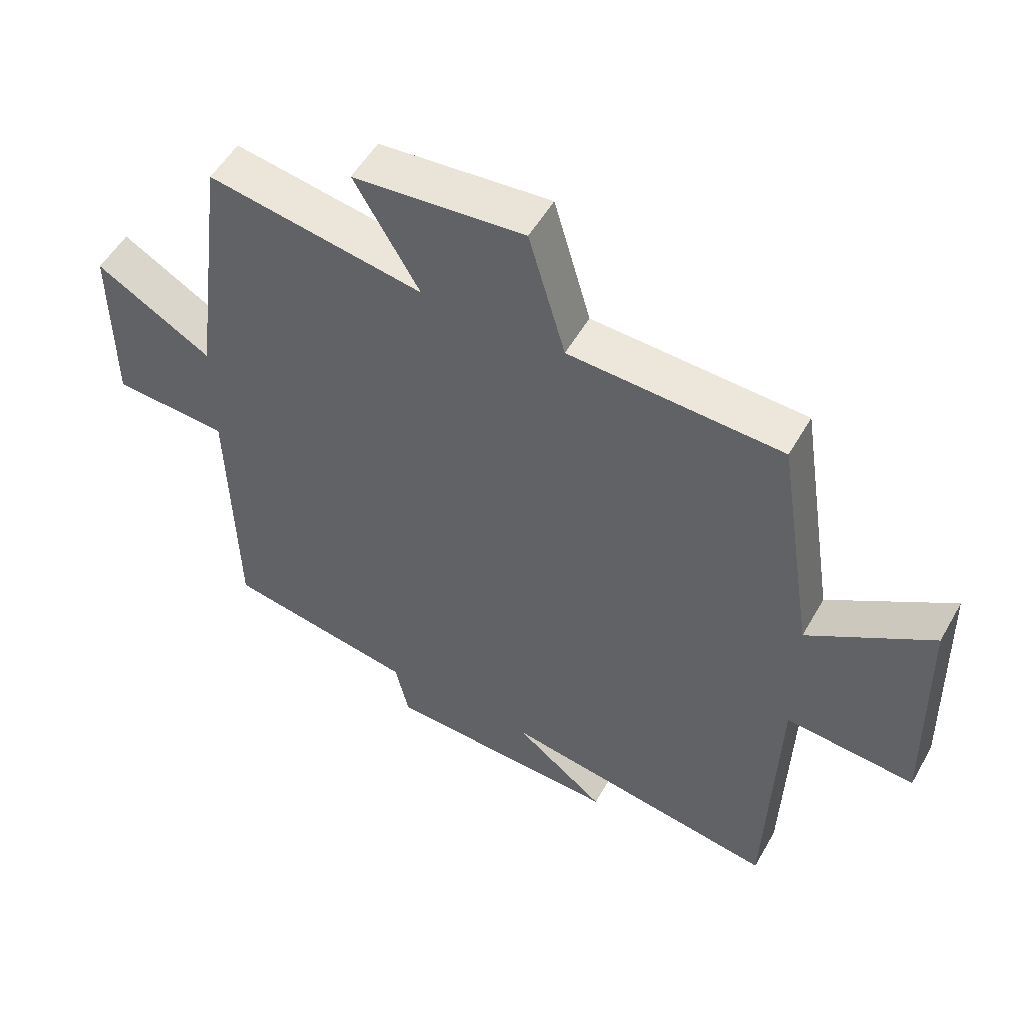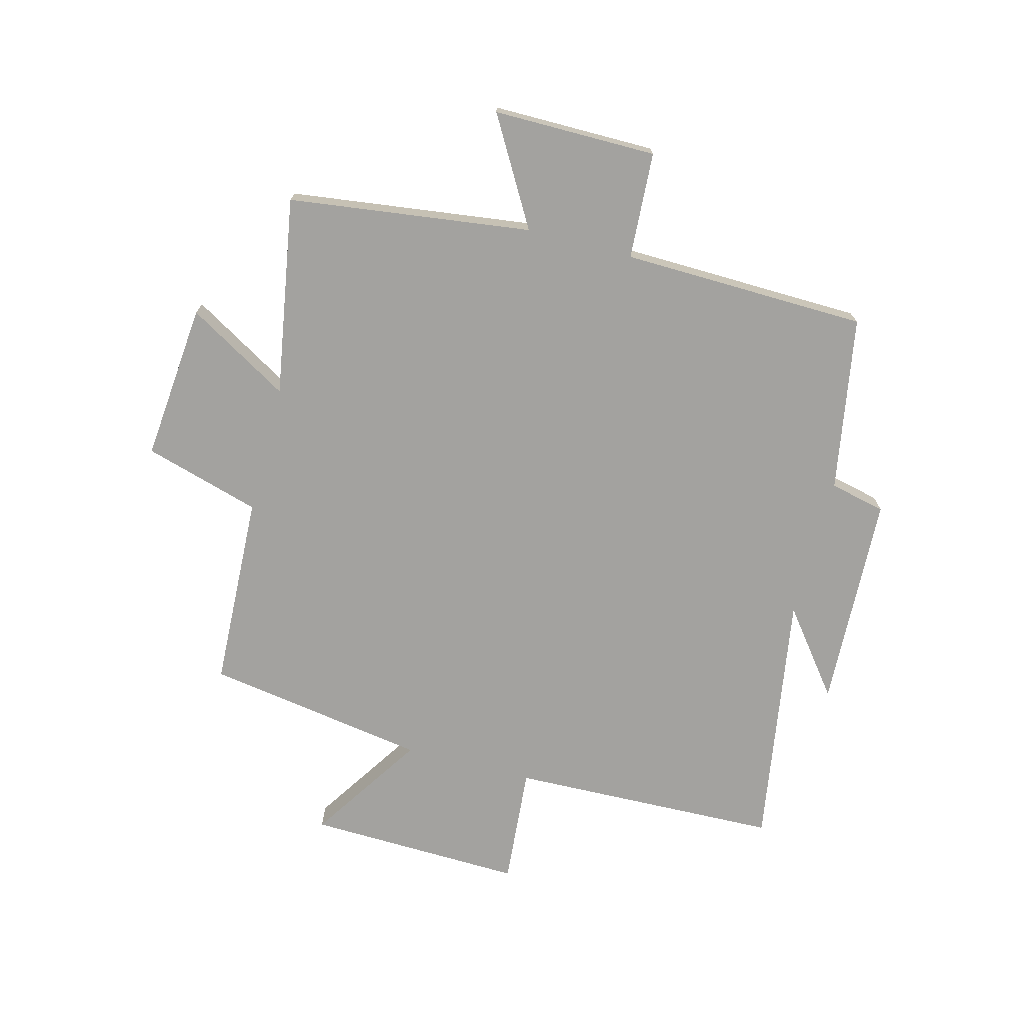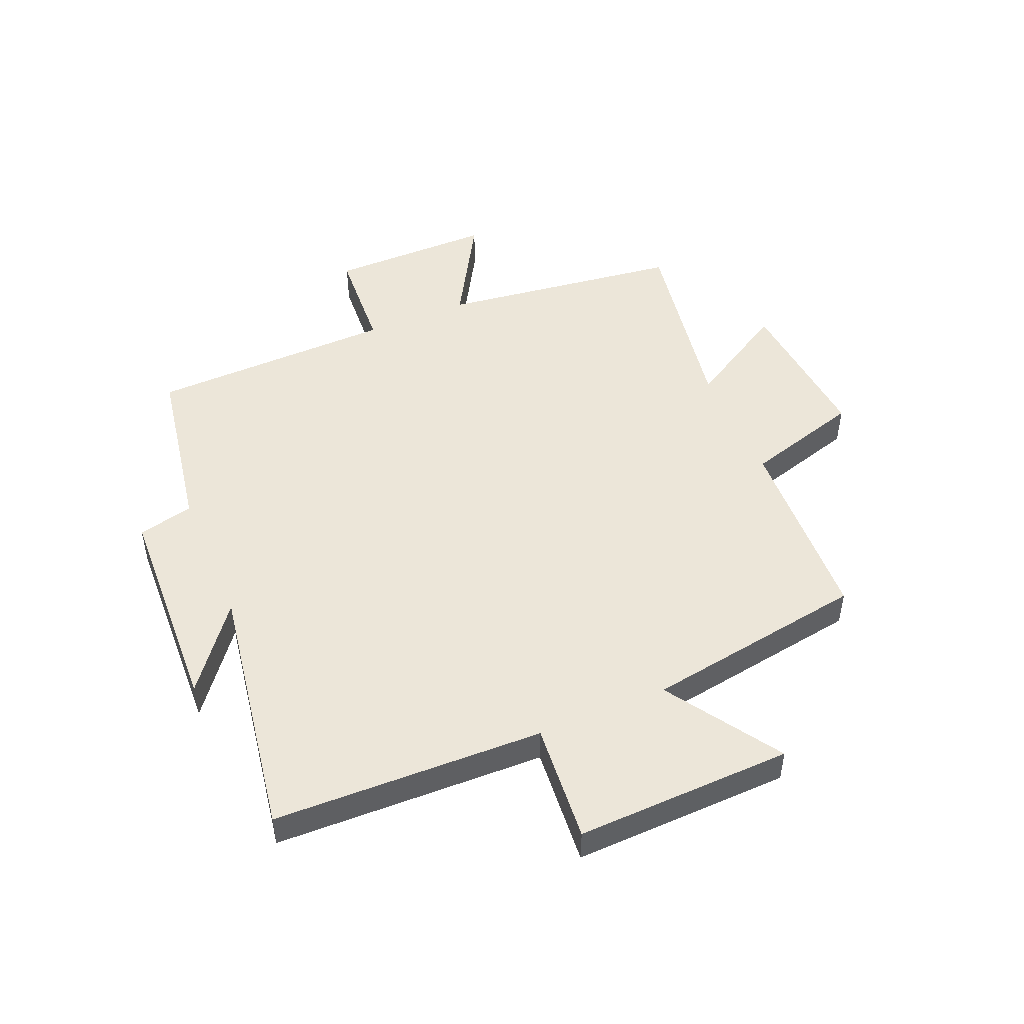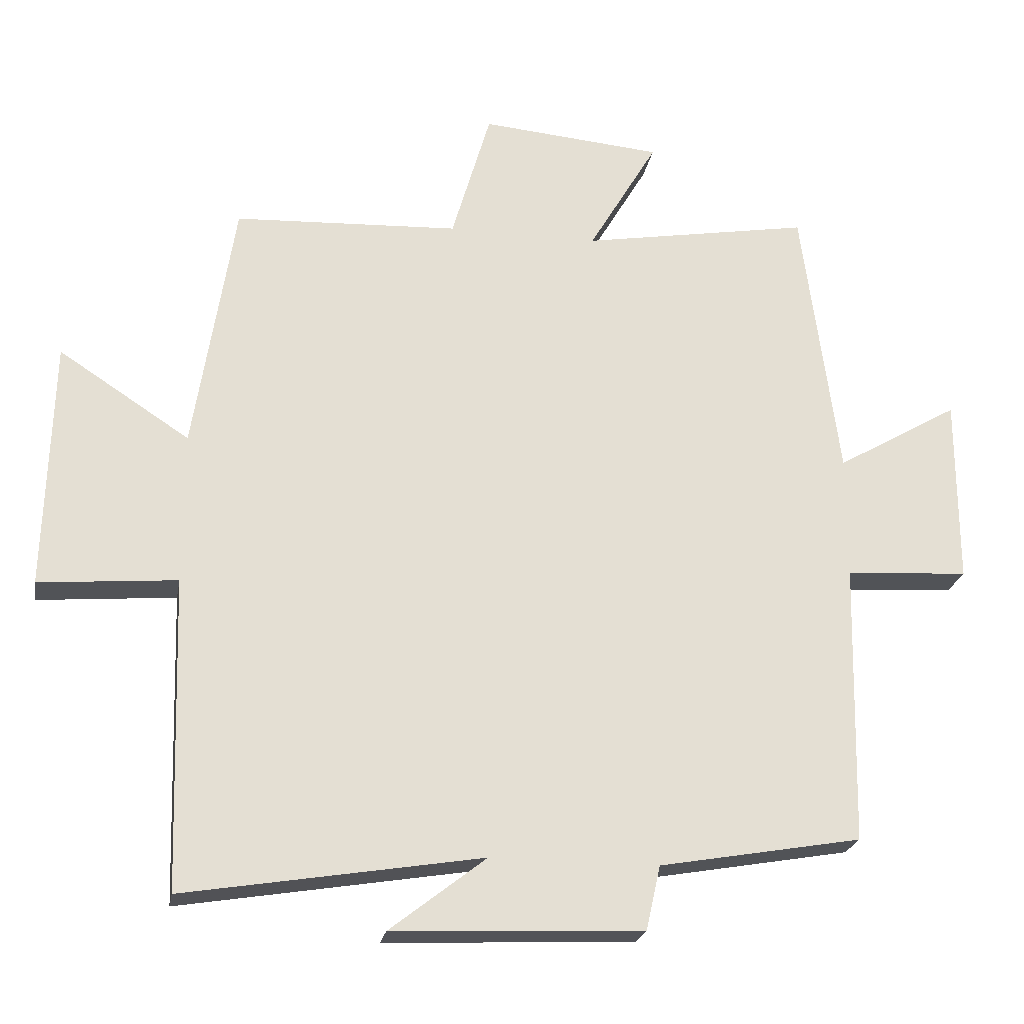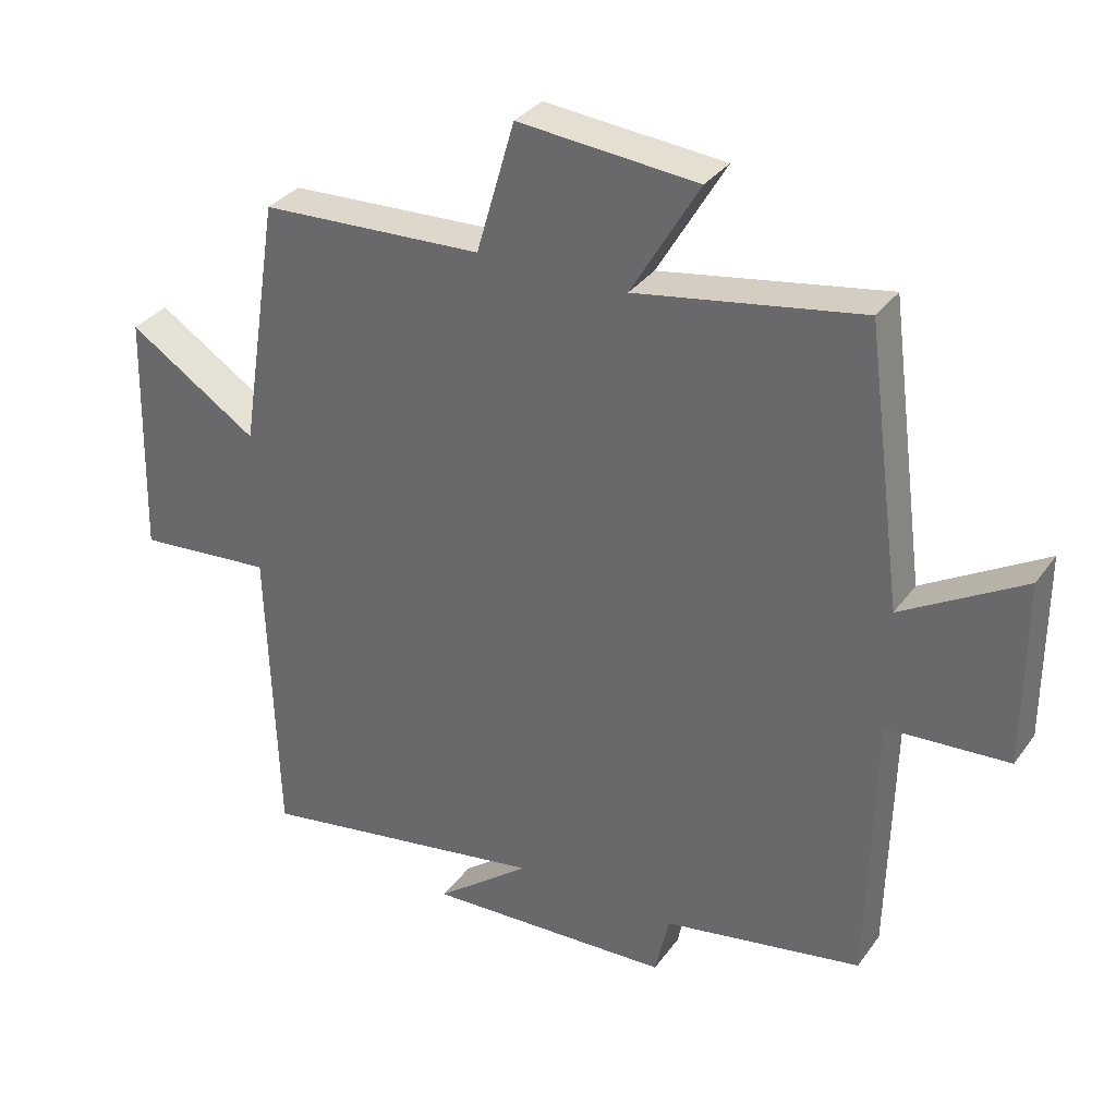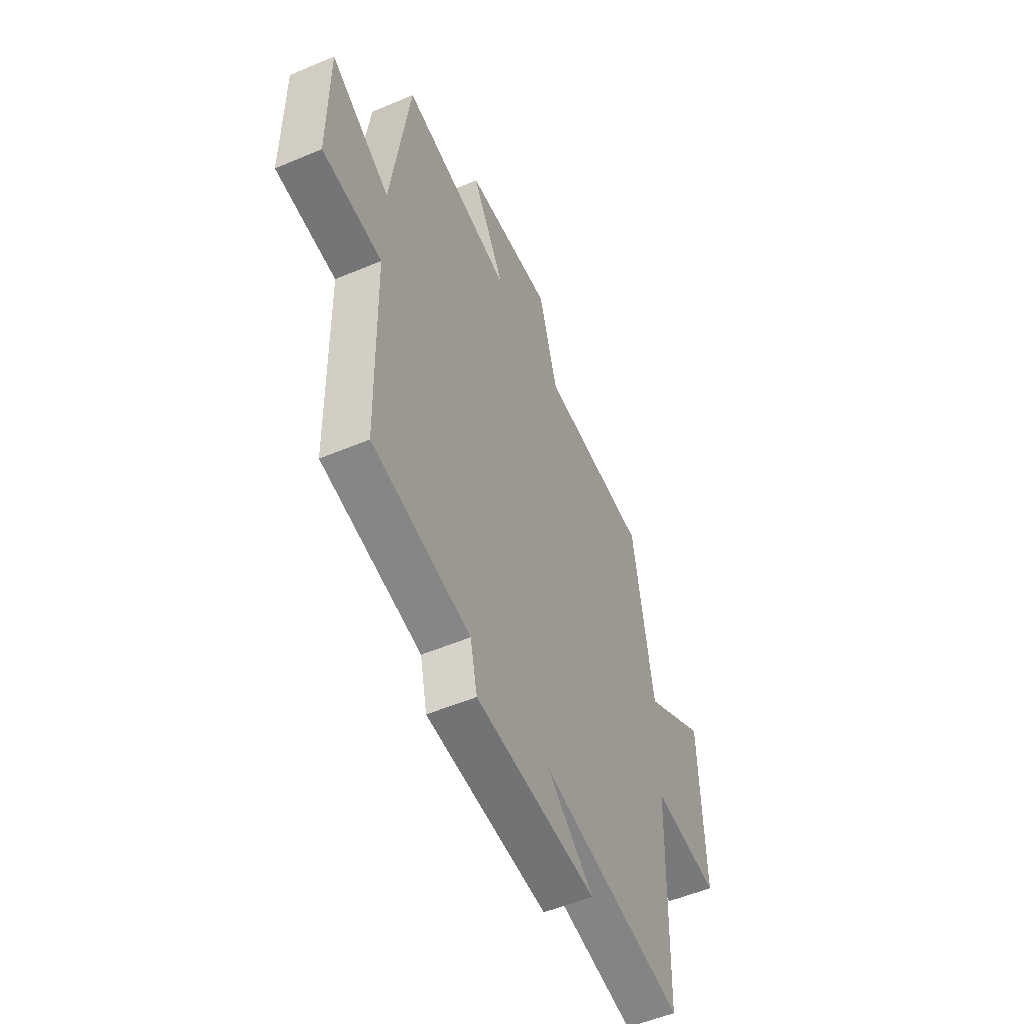
<metadata>
{"format":"obj","ext":"obj","renderer":"f3d","projection":"perspective","resolution":1024,"background":"white","views":[{"elev":53.0,"azim":-150.9,"up":"+Z"},{"elev":-72.4,"azim":75.2,"up":"+Y"},{"elev":48.9,"azim":-113.0,"up":"+Y"},{"elev":-23.2,"azim":-9.9,"up":"+Z"},{"elev":33.1,"azim":30.2,"up":"+Z"},{"elev":-53.6,"azim":114.2,"up":"+Z"}]}
</metadata>
<code>
v 0.446 0.07 0.557
v 0.5 0.07 0.148
v 0.68 0.07 0.253
v 0.68 0.07 -0.023
v 0.5 0.07 -0.034
v 0.491 0.07 -0.448
v 0.195 0.07 -0.5
v 0.174 0.07 -0.594
v -0.192 0.07 -0.61
v -0.051 0.07 -0.5
v -0.486 0.07 -0.571
v -0.5 0.07 -0.114
v -0.702 0.07 -0.131
v -0.692 0.07 0.235
v -0.5 0.07 0.11
v -0.441 0.07 0.485
v -0.111 0.07 0.5
v -0.054 0.07 0.696
v 0.212 0.07 0.672
v 0.111 0.07 0.5
v 0.446 0 0.557
v 0.5 0 0.148
v 0.68 0 0.253
v 0.68 0 -0.023
v 0.5 0 -0.034
v 0.491 0 -0.448
v 0.195 0 -0.5
v 0.174 0 -0.594
v -0.192 0 -0.61
v -0.051 0 -0.5
v -0.486 0 -0.571
v -0.5 0 -0.114
v -0.702 0 -0.131
v -0.692 0 0.235
v -0.5 0 0.11
v -0.441 0 0.485
v -0.111 0 0.5
v -0.054 0 0.696
v 0.212 0 0.672
v 0.111 0 0.5
f 17 18 19 20
f 15 16 17 20
f 15 20 1 2
f 12 13 14 15
f 10 11 12 15
f 10 15 2
f 7 8 9 10
f 5 6 7 10
f 5 10 2 3
f 3 4 5
f 40 39 38 37
f 40 37 36 35
f 22 21 40 35
f 35 34 33 32
f 35 32 31 30
f 22 35 30
f 30 29 28 27
f 30 27 26 25
f 23 22 30 25
f 25 24 23
f 1 21 22 2
f 2 22 23 3
f 3 23 24 4
f 4 24 25 5
f 5 25 26 6
f 6 26 27 7
f 7 27 28 8
f 8 28 29 9
f 9 29 30 10
f 10 30 31 11
f 11 31 32 12
f 12 32 33 13
f 13 33 34 14
f 14 34 35 15
f 15 35 36 16
f 16 36 37 17
f 17 37 38 18
f 18 38 39 19
f 19 39 40 20
f 20 40 21 1

</code>
